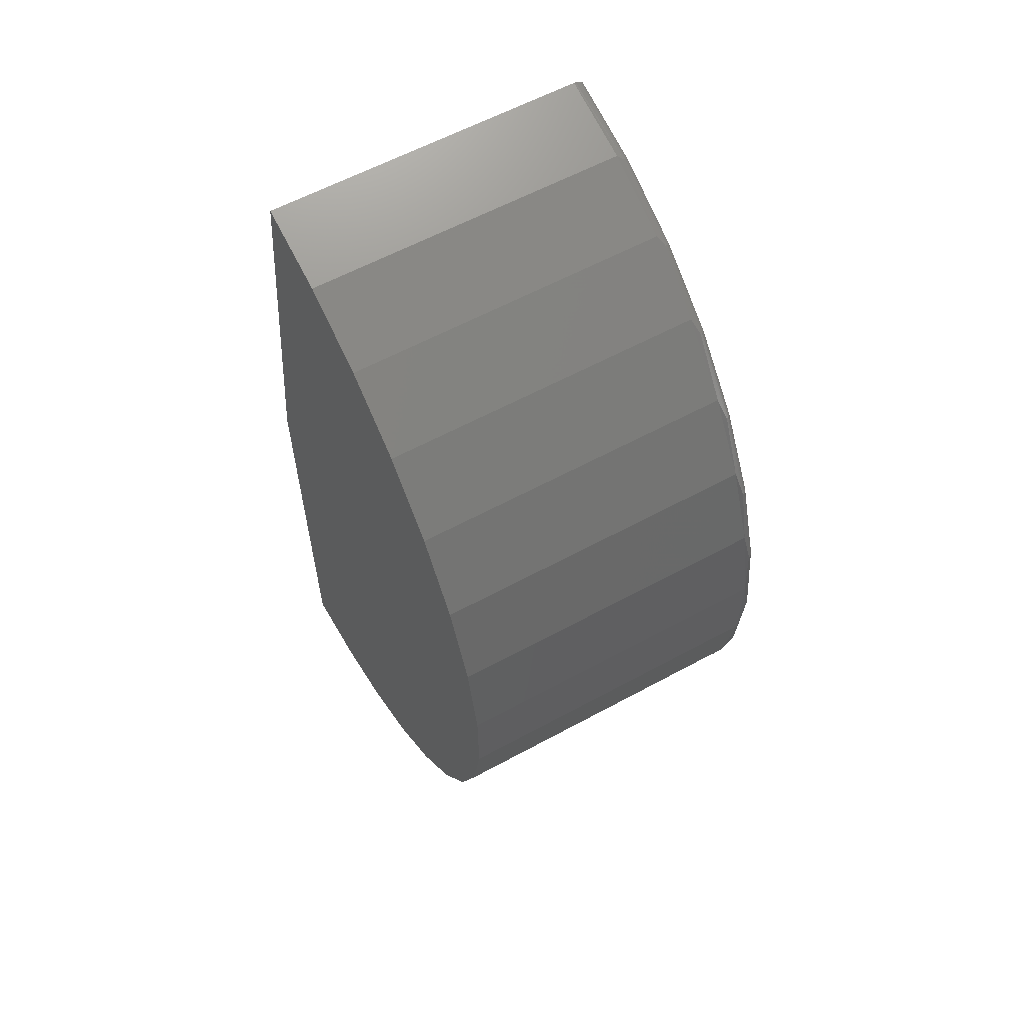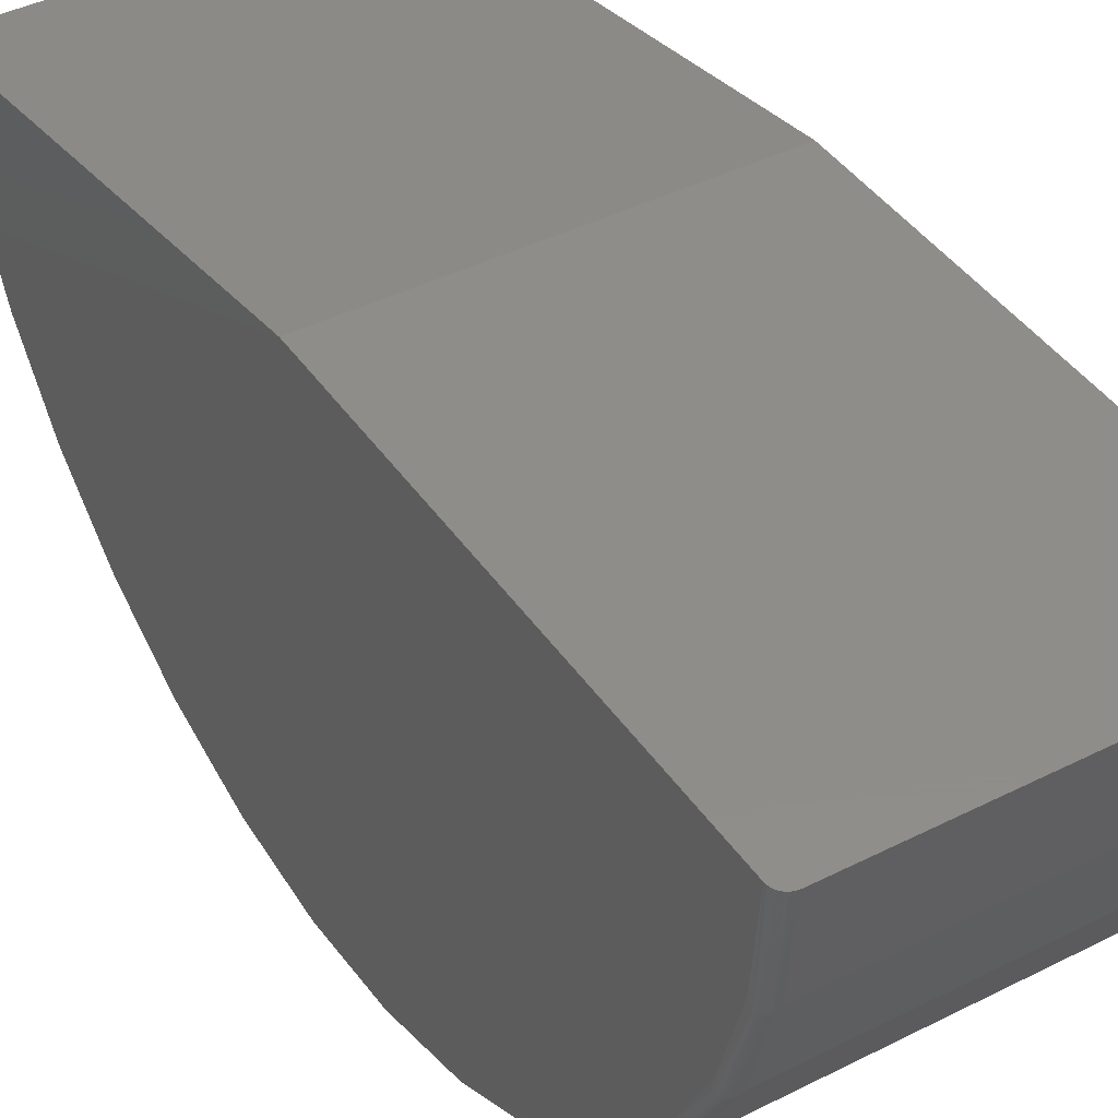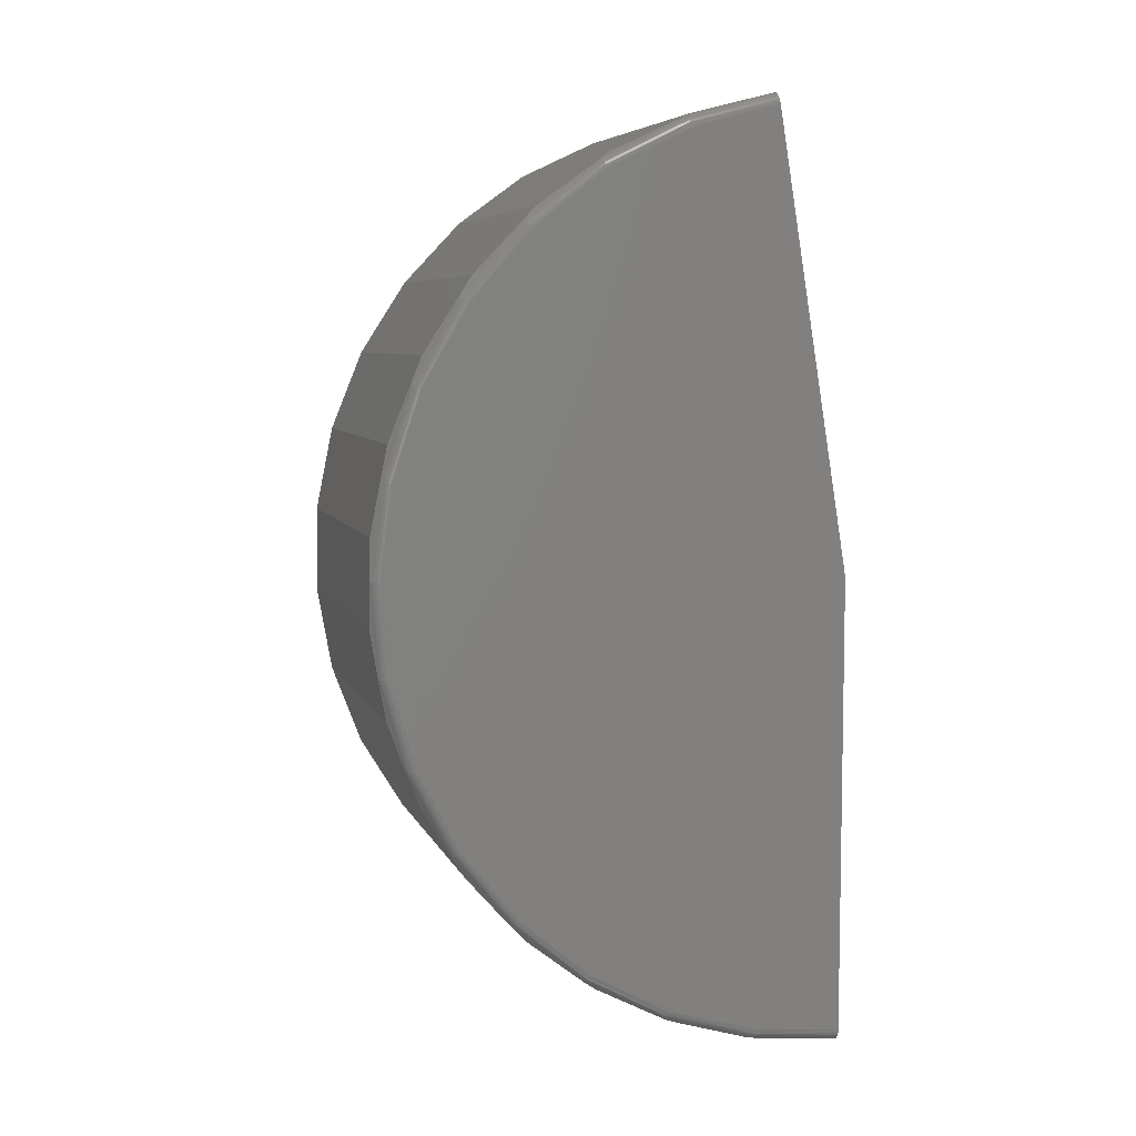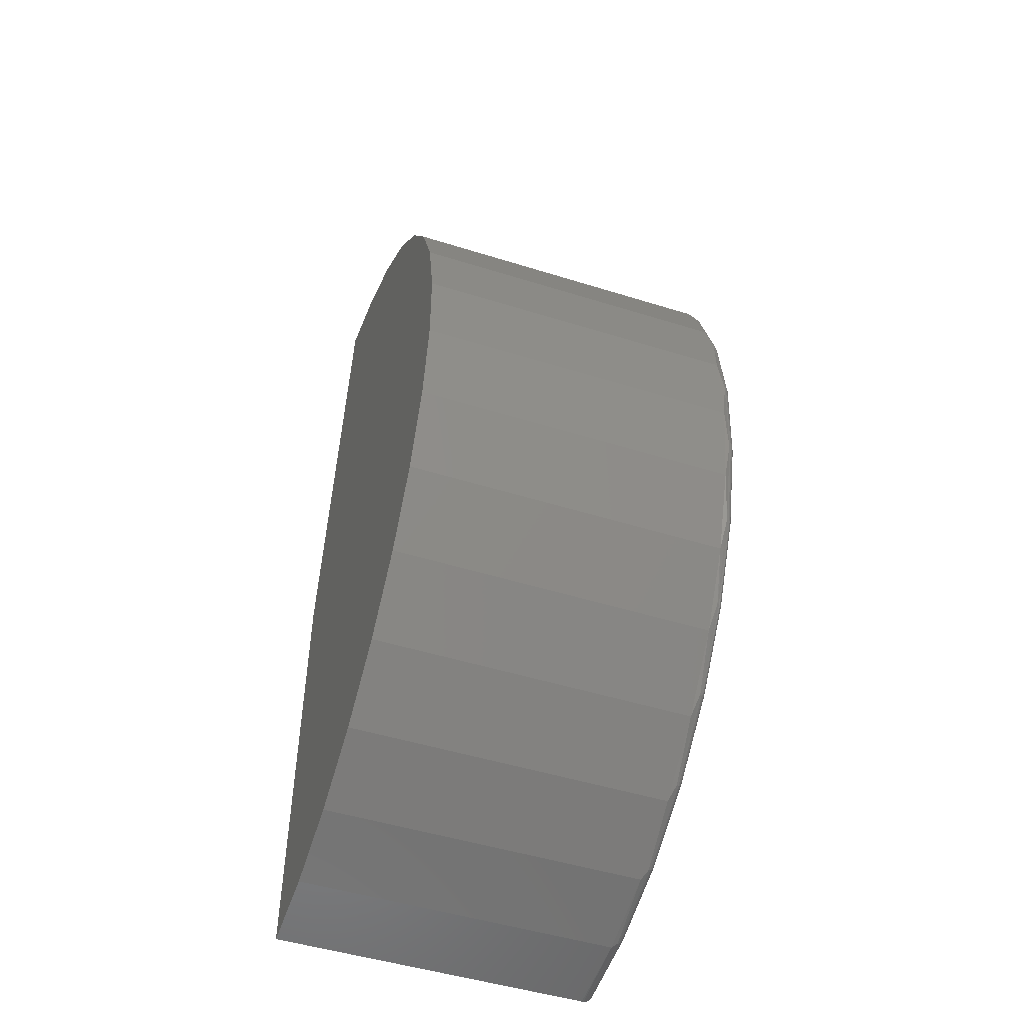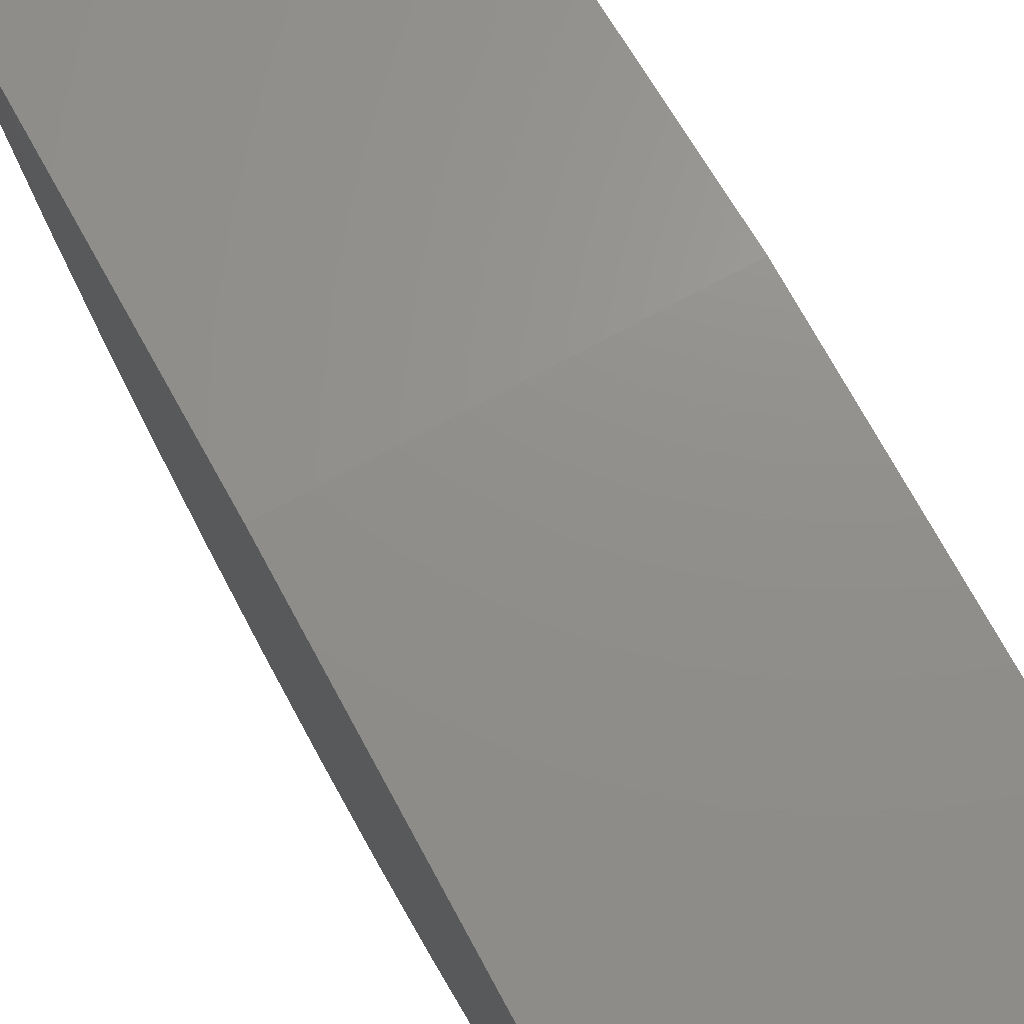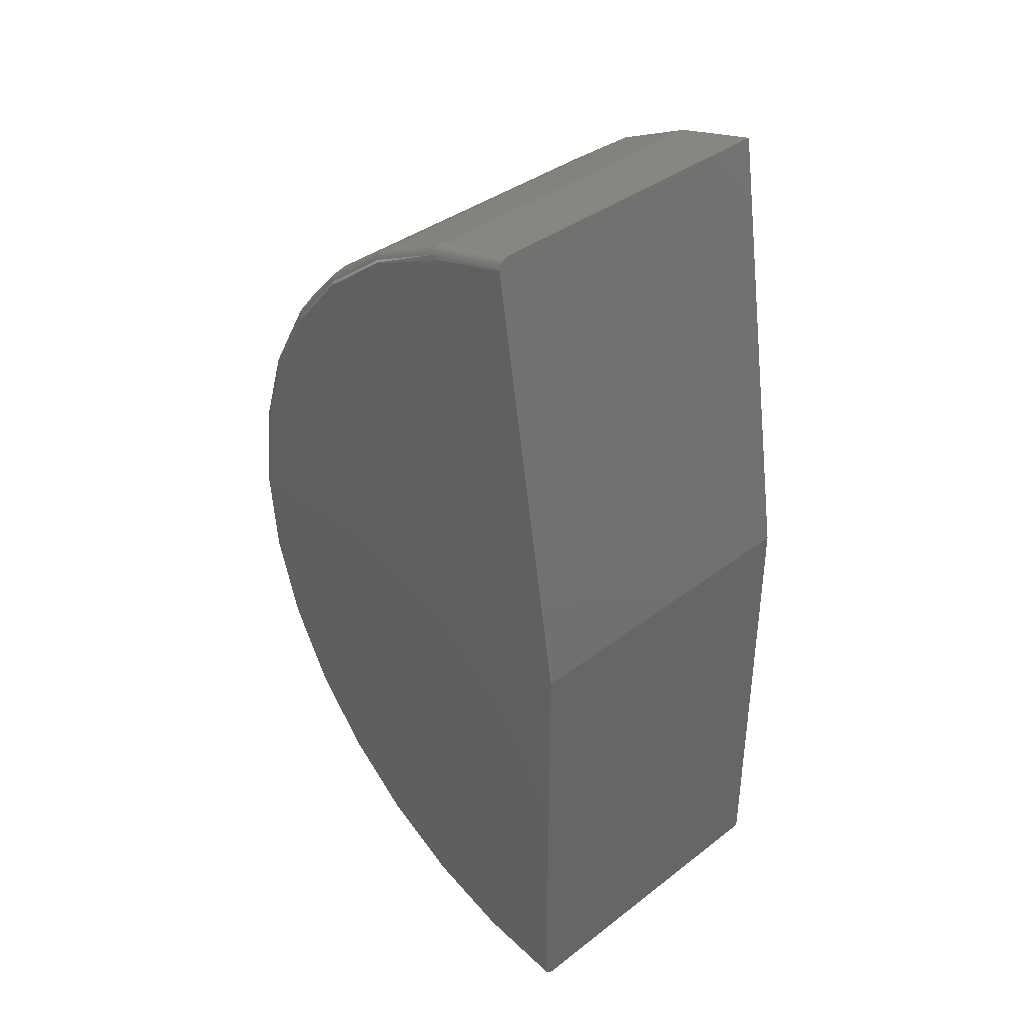
<metadata>
{"format":"stl","ext":"stl","renderer":"f3d","projection":"perspective","resolution":1024,"background":"white","views":[{"elev":60.0,"azim":-29.1,"up":"+Z"},{"elev":41.9,"azim":148.6,"up":"+Y"},{"elev":6.6,"azim":74.7,"up":"+Z"},{"elev":-49.2,"azim":-19.1,"up":"+Z"},{"elev":73.0,"azim":151.5,"up":"+Y"},{"elev":38.2,"azim":136.1,"up":"+Z"}]}
</metadata>
<code>
# stl→obj: 153 verts, 302 faces
v 0.5113 -0.2392 2.231
v 0.5232 -0.2389 2.229
v -0.5391 -0.2392 2.231
v 0.5172 -0.2391 2.23
v 0.5461 -0.2358 2.21
v 0.5485 -0.2349 2.204
v 0.5389 -0.2374 2.22
v 0.5429 -0.2367 2.215
v -0.5391 1.665e-16 0.75
v 0.5499 -0.234 2.198
v 0.5504 -0.233 2.192
v 0.5504 2.875e-16 0.75
v 0.5289 -0.2385 2.227
v 0.5342 -0.238 2.224
v -0.5391 0 -0.75
v 0.5232 1.181e-16 -0.7482
v 0.5113 1.166e-16 -0.75
v 0.5172 1.173e-16 -0.7496
v 0.5389 1.209e-16 -0.7387
v 0.5485 1.237e-16 -0.7231
v 0.5461 1.228e-16 -0.7287
v 0.5429 1.219e-16 -0.734
v 0.5504 1.253e-16 -0.7109
v 0.5499 1.246e-16 -0.7171
v 0.5342 1.2e-16 -0.7426
v 0.5289 1.19e-16 -0.7458
v 0.5504 -1.453 0.9049
v 0.5504 -1.456 0.6331
v 0.5504 -1.409 0.3654
v 0.5504 -1.314 0.1109
v 0.5504 -1.173 -0.1214
v 0.5504 -0.9909 -0.3236
v 0.5504 -0.7748 -0.4885
v 0.5504 -0.5319 -0.6107
v 0.5504 -0.2707 -0.6856
v 0.5504 -0.4961 2.124
v 0.5504 -0.7421 2.008
v 0.5504 -0.9624 1.849
v 0.5504 -1.149 1.652
v 0.5504 -1.297 1.423
v 0.5504 -1.399 1.171
v 0.5113 -0.5094 2.161
v -0.5391 -0.5094 2.161
v 0.5113 -0.762 2.042
v -0.5391 -0.762 2.042
v 0.5113 -0.9882 1.879
v -0.5391 -0.9882 1.879
v 0.5113 -1.18 1.676
v -0.5391 -1.18 1.676
v 0.5113 -1.331 1.441
v -0.5391 -1.331 1.441
v 0.5113 -1.436 1.183
v -0.5391 -1.436 1.183
v 0.5113 -1.492 0.9091
v -0.5391 -1.492 0.9091
v 0.5113 -1.495 0.63
v -0.5391 -1.495 0.63
v 0.5113 -1.447 0.3551
v -0.5391 -1.447 0.3551
v 0.5113 -1.349 0.09383
v -0.5391 -1.349 0.09383
v 0.5113 -1.204 -0.1447
v -0.5391 -1.204 -0.1447
v 0.5113 -1.017 -0.3523
v -0.5391 -1.017 -0.3523
v 0.5113 -0.7955 -0.5217
v -0.5391 -0.7955 -0.5217
v 0.5113 -0.5462 -0.647
v -0.5391 -0.5462 -0.647
v 0.5113 -0.2779 -0.724
v -0.5391 -0.2779 -0.724
v 0.5474 -0.2914 -0.6968
v 0.5497 -0.5685 -0.604
v 0.5263 -0.2956 -0.7176
v 0.5263 -0.5796 -0.6303
v 0.5497 -0.8247 -0.4651
v 0.5263 -0.8407 -0.4887
v 0.5497 -1.048 -0.2784
v 0.5263 -1.069 -0.2983
v 0.5497 -1.231 -0.0511
v 0.5263 -1.255 -0.06663
v 0.5497 -1.365 0.2077
v 0.5263 -1.391 0.1972
v 0.5497 -1.445 0.4879
v 0.5263 -1.473 0.4828
v 0.5497 -1.468 0.7783
v 0.5263 -1.497 0.7789
v 0.5497 -1.434 1.068
v 0.5263 -1.462 1.074
v 0.5497 -1.343 1.345
v 0.5263 -1.369 1.356
v 0.5497 -1.199 1.598
v 0.5263 -1.222 1.614
v 0.5497 -1.008 1.818
v 0.5263 -1.027 1.839
v 0.5497 -0.7772 1.996
v 0.5263 -0.7923 2.02
v 0.5474 -0.5184 2.132
v 0.5331 -0.5246 2.148
v 0.539 -0.5229 2.144
v 0.5438 -0.5208 2.138
v 0.5331 -0.2949 -0.714
v 0.5438 -0.2928 -0.7034
v 0.5263 -0.5259 2.152
v 0.539 -0.2939 -0.7093
v 0.5331 -0.5782 -0.627
v 0.539 -0.5763 -0.6225
v 0.5438 -0.574 -0.617
v 0.5474 -0.5714 -0.6108
v 0.5331 -0.8387 -0.4857
v 0.539 -0.8359 -0.4817
v 0.5438 -0.8326 -0.4768
v 0.5474 -0.8288 -0.4712
v 0.5331 -1.066 -0.2958
v 0.539 -1.063 -0.2924
v 0.5438 -1.058 -0.2882
v 0.5474 -1.054 -0.2835
v 0.5331 -1.252 -0.06466
v 0.539 -1.248 -0.06201
v 0.5438 -1.243 -0.05878
v 0.5474 -1.237 -0.0551
v 0.5331 -1.388 0.1985
v 0.539 -1.383 0.2003
v 0.5438 -1.378 0.2025
v 0.5474 -1.372 0.205
v 0.5331 -1.469 0.4834
v 0.539 -1.465 0.4843
v 0.5438 -1.459 0.4854
v 0.5474 -1.452 0.4866
v 0.5331 -1.493 0.7788
v 0.539 -1.488 0.7787
v 0.5438 -1.482 0.7786
v 0.5474 -1.476 0.7785
v 0.5331 -1.458 1.073
v 0.539 -1.453 1.072
v 0.5438 -1.448 1.071
v 0.5474 -1.441 1.069
v 0.5331 -1.366 1.355
v 0.539 -1.361 1.353
v 0.5438 -1.356 1.35
v 0.5474 -1.35 1.348
v 0.5331 -1.219 1.612
v 0.539 -1.215 1.61
v 0.5438 -1.21 1.606
v 0.5474 -1.205 1.602
v 0.5331 -1.025 1.836
v 0.539 -1.022 1.833
v 0.5438 -1.018 1.828
v 0.5474 -1.013 1.823
v 0.5331 -0.7903 2.017
v 0.539 -0.7878 2.013
v 0.5438 -0.7846 2.008
v 0.5474 -0.7811 2.002
f 1 2 3
f 1 4 2
f 5 6 7
f 7 8 5
f 9 3 10
f 9 10 11
f 9 11 12
f 10 3 2
f 10 2 13
f 10 13 14
f 10 14 7
f 10 7 6
f 15 16 17
f 16 18 17
f 19 20 21
f 21 22 19
f 9 12 23
f 9 23 24
f 9 24 15
f 24 20 19
f 24 19 25
f 24 25 26
f 24 26 16
f 24 16 15
f 12 11 27
f 12 27 28
f 12 28 29
f 12 29 30
f 12 30 31
f 12 31 32
f 12 32 33
f 12 33 34
f 12 34 35
f 12 35 23
f 11 36 37
f 11 37 38
f 11 38 39
f 11 39 40
f 11 40 41
f 11 41 27
f 1 3 42
f 42 3 43
f 42 43 44
f 44 43 45
f 44 45 46
f 46 45 47
f 46 47 48
f 48 47 49
f 48 49 50
f 50 49 51
f 50 51 52
f 52 51 53
f 52 53 54
f 54 53 55
f 54 55 56
f 56 55 57
f 56 57 58
f 58 57 59
f 58 59 60
f 60 59 61
f 60 61 62
f 62 61 63
f 62 63 64
f 64 63 65
f 64 65 66
f 66 65 67
f 66 67 68
f 68 67 69
f 68 69 70
f 70 69 71
f 70 71 17
f 17 71 15
f 23 72 24
f 23 35 72
f 34 73 72
f 34 72 35
f 74 68 70
f 74 70 18
f 33 73 34
f 75 66 68
f 75 68 74
f 32 76 33
f 77 64 66
f 77 66 75
f 31 78 32
f 79 62 64
f 79 64 77
f 30 80 31
f 81 60 62
f 81 62 79
f 29 82 30
f 83 58 60
f 83 60 81
f 28 84 29
f 85 56 58
f 85 58 83
f 27 86 28
f 87 54 56
f 87 56 85
f 41 88 27
f 89 52 54
f 89 54 87
f 40 90 41
f 91 50 52
f 91 52 89
f 39 92 40
f 93 48 50
f 93 50 91
f 38 94 39
f 95 46 48
f 95 48 93
f 96 38 37
f 97 44 46
f 97 46 95
f 36 10 98
f 36 98 37
f 13 99 14
f 14 99 100
f 5 8 101
f 101 98 5
f 5 98 6
f 10 6 98
f 11 10 36
f 17 18 70
f 74 18 16
f 16 26 74
f 102 74 26
f 26 25 102
f 102 25 19
f 103 22 21
f 103 21 72
f 21 20 72
f 72 20 24
f 98 96 37
f 104 99 13
f 104 13 2
f 104 2 4
f 104 4 1
f 104 1 42
f 104 42 44
f 104 44 97
f 101 8 100
f 100 8 7
f 100 7 14
f 22 103 19
f 19 103 105
f 19 105 102
f 75 74 106
f 106 74 102
f 106 102 107
f 107 102 105
f 107 105 108
f 108 105 103
f 108 103 109
f 109 103 72
f 109 72 73
f 77 75 110
f 110 75 106
f 110 106 111
f 111 106 107
f 111 107 112
f 112 107 108
f 112 108 113
f 113 108 109
f 113 109 76
f 76 109 73
f 76 73 33
f 79 77 114
f 114 77 110
f 114 110 115
f 115 110 111
f 115 111 116
f 116 111 112
f 116 112 117
f 117 112 113
f 117 113 78
f 78 113 76
f 78 76 32
f 81 79 118
f 118 79 114
f 118 114 119
f 119 114 115
f 119 115 120
f 120 115 116
f 120 116 121
f 121 116 117
f 121 117 80
f 80 117 78
f 80 78 31
f 83 81 122
f 122 81 118
f 122 118 123
f 123 118 119
f 123 119 124
f 124 119 120
f 124 120 125
f 125 120 121
f 125 121 82
f 82 121 80
f 82 80 30
f 85 83 126
f 126 83 122
f 126 122 127
f 127 122 123
f 127 123 128
f 128 123 124
f 128 124 129
f 129 124 125
f 129 125 84
f 84 125 82
f 84 82 29
f 87 85 130
f 130 85 126
f 130 126 131
f 131 126 127
f 131 127 132
f 132 127 128
f 132 128 133
f 133 128 129
f 133 129 86
f 86 129 84
f 86 84 28
f 89 87 134
f 134 87 130
f 134 130 135
f 135 130 131
f 135 131 136
f 136 131 132
f 136 132 137
f 137 132 133
f 137 133 88
f 88 133 86
f 88 86 27
f 91 89 138
f 138 89 134
f 138 134 139
f 139 134 135
f 139 135 140
f 140 135 136
f 140 136 141
f 141 136 137
f 141 137 90
f 90 137 88
f 90 88 41
f 93 91 142
f 142 91 138
f 142 138 143
f 143 138 139
f 143 139 144
f 144 139 140
f 144 140 145
f 145 140 141
f 145 141 92
f 92 141 90
f 92 90 40
f 95 93 146
f 146 93 142
f 146 142 147
f 147 142 143
f 147 143 148
f 148 143 144
f 148 144 149
f 149 144 145
f 149 145 94
f 94 145 92
f 94 92 39
f 97 95 150
f 150 95 146
f 150 146 151
f 151 146 147
f 151 147 152
f 152 147 148
f 152 148 153
f 153 148 149
f 153 149 96
f 96 149 94
f 96 94 38
f 104 97 99
f 99 97 150
f 99 150 100
f 100 150 151
f 100 151 101
f 101 151 152
f 101 152 98
f 98 152 153
f 98 153 96
f 9 15 71
f 9 71 69
f 9 69 67
f 9 67 65
f 9 65 63
f 9 63 61
f 9 61 59
f 9 59 57
f 9 57 55
f 9 55 3
f 3 55 53
f 3 53 51
f 3 51 49
f 3 49 47
f 3 47 45
f 3 45 43

</code>
